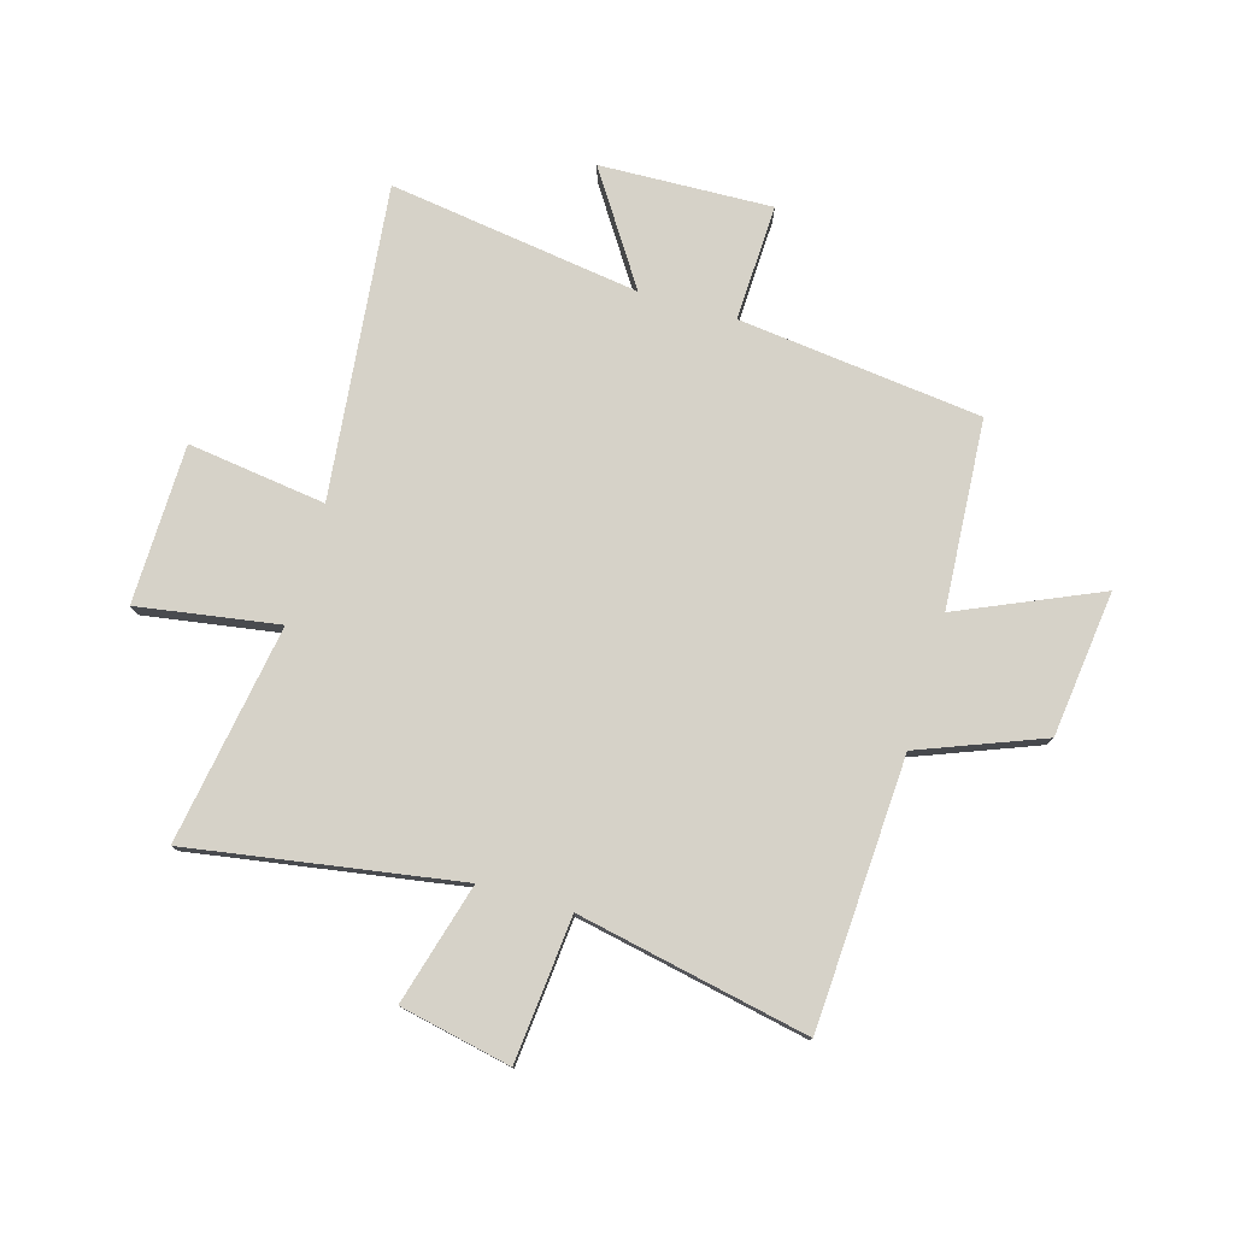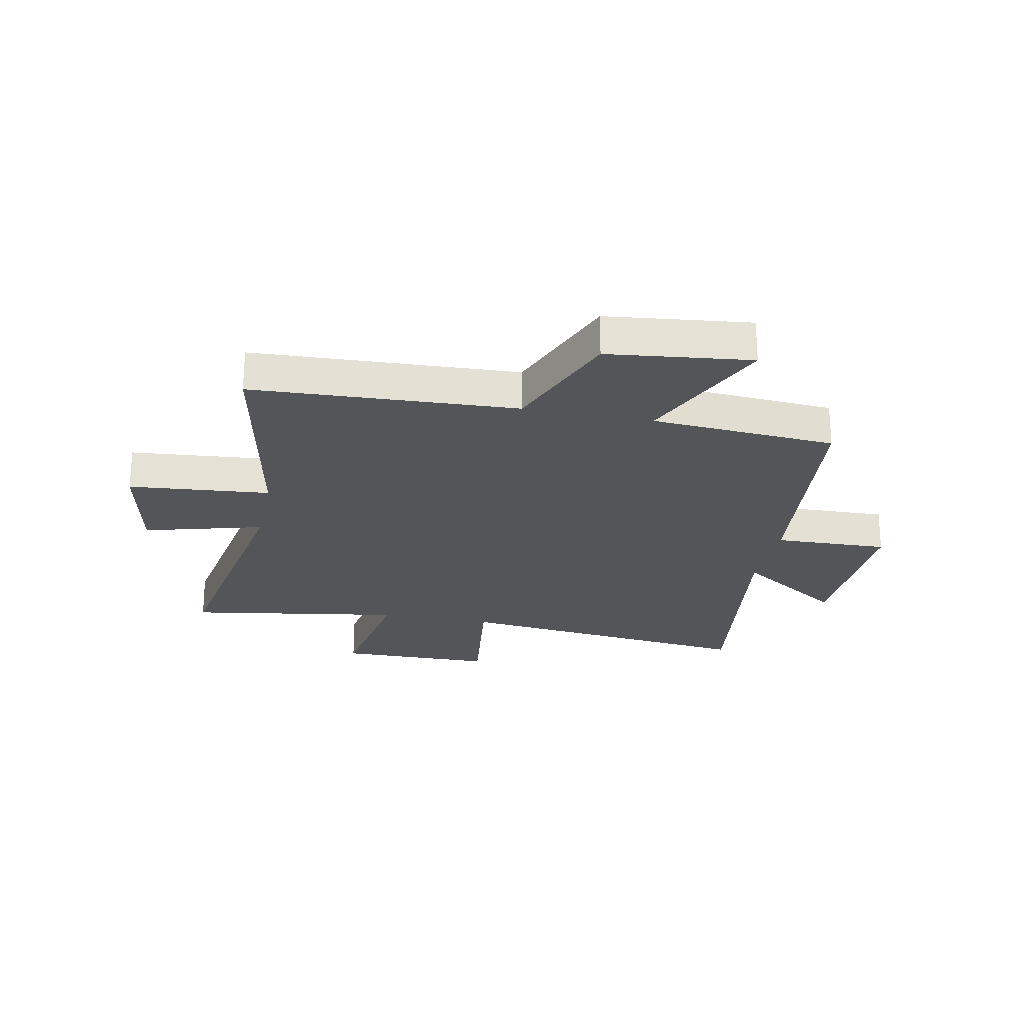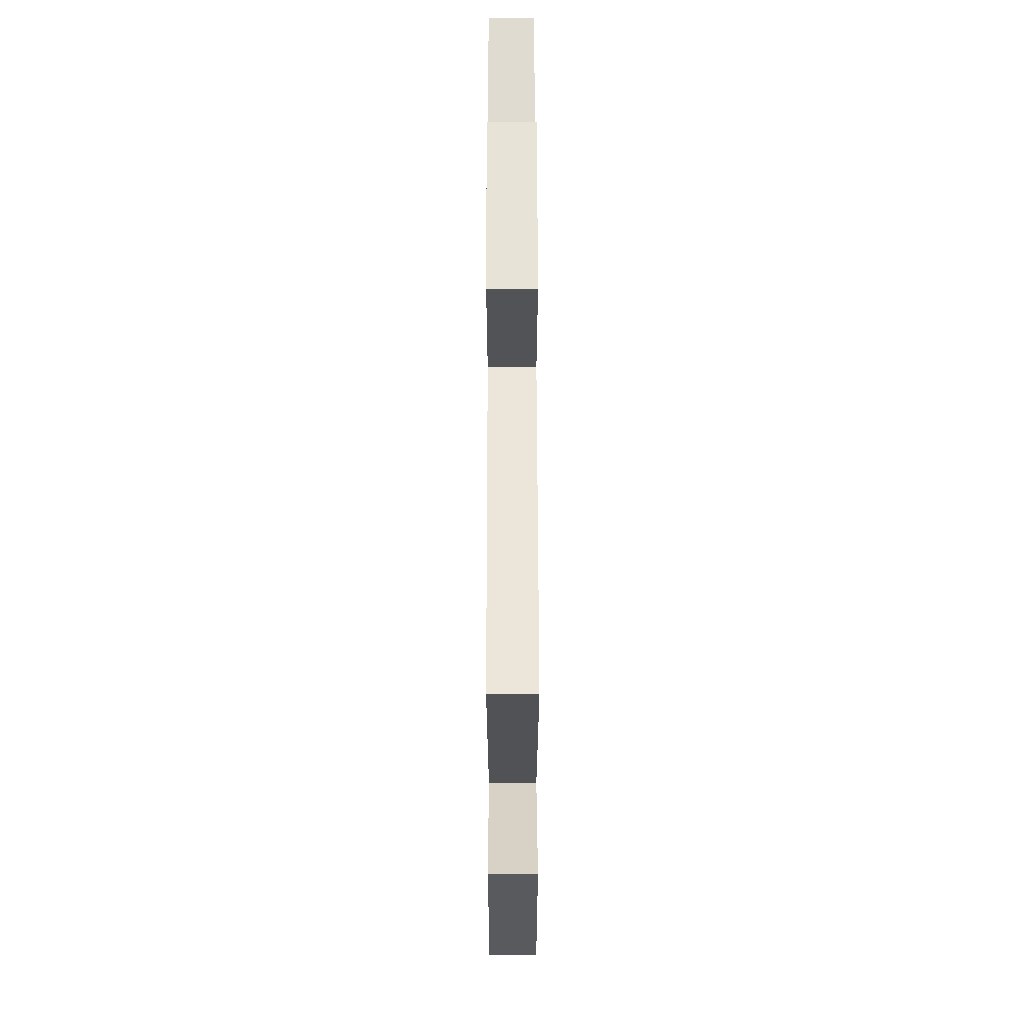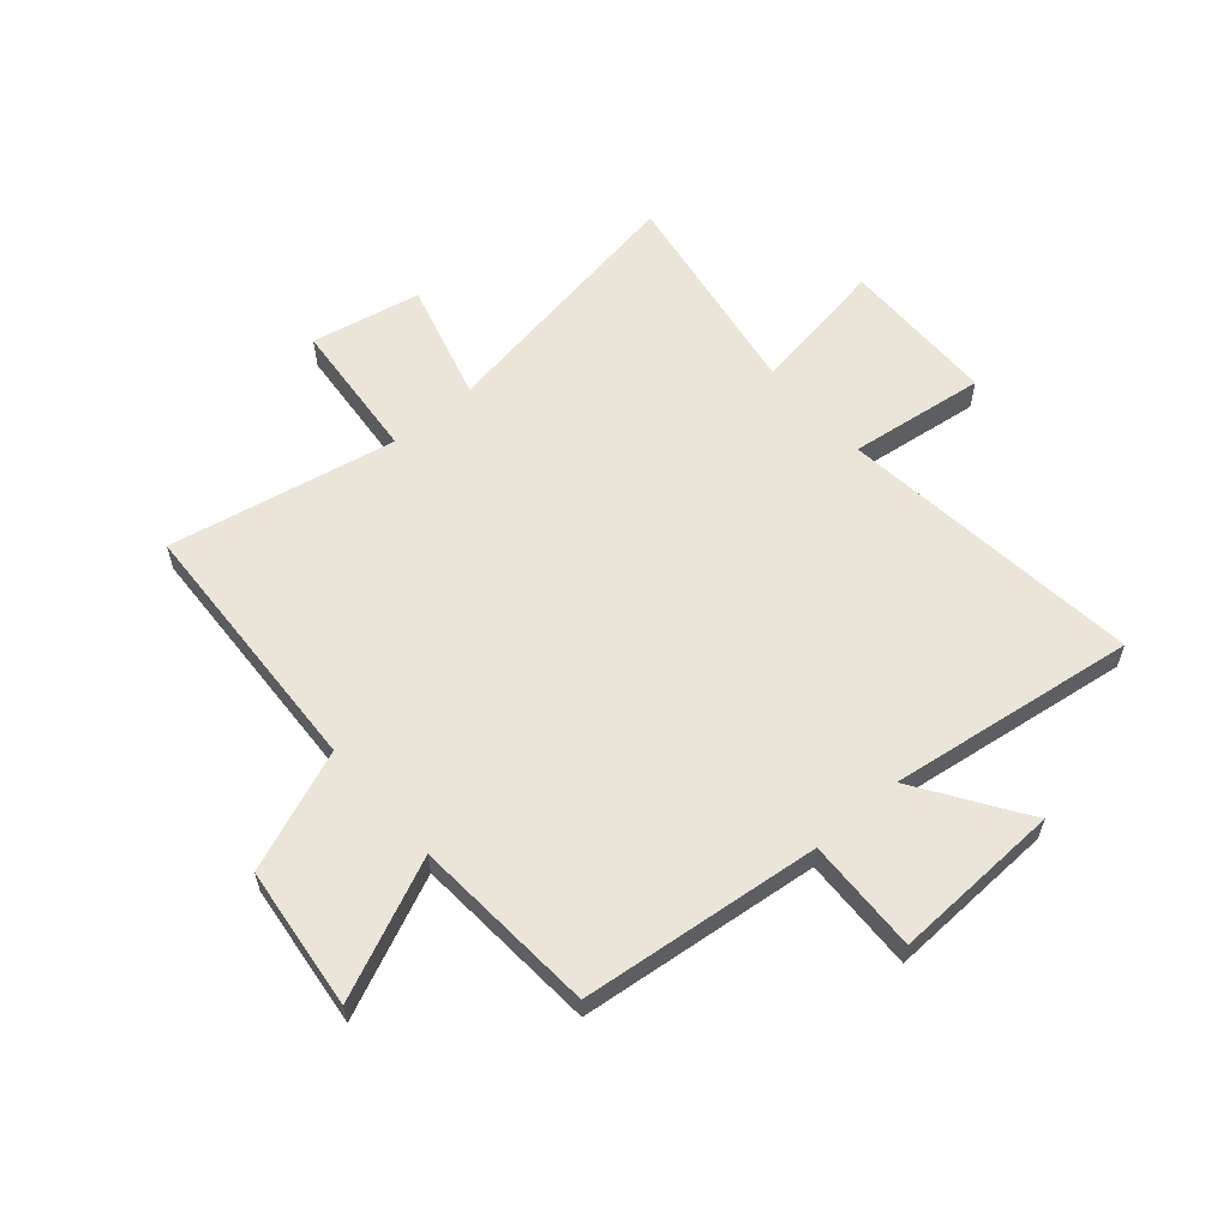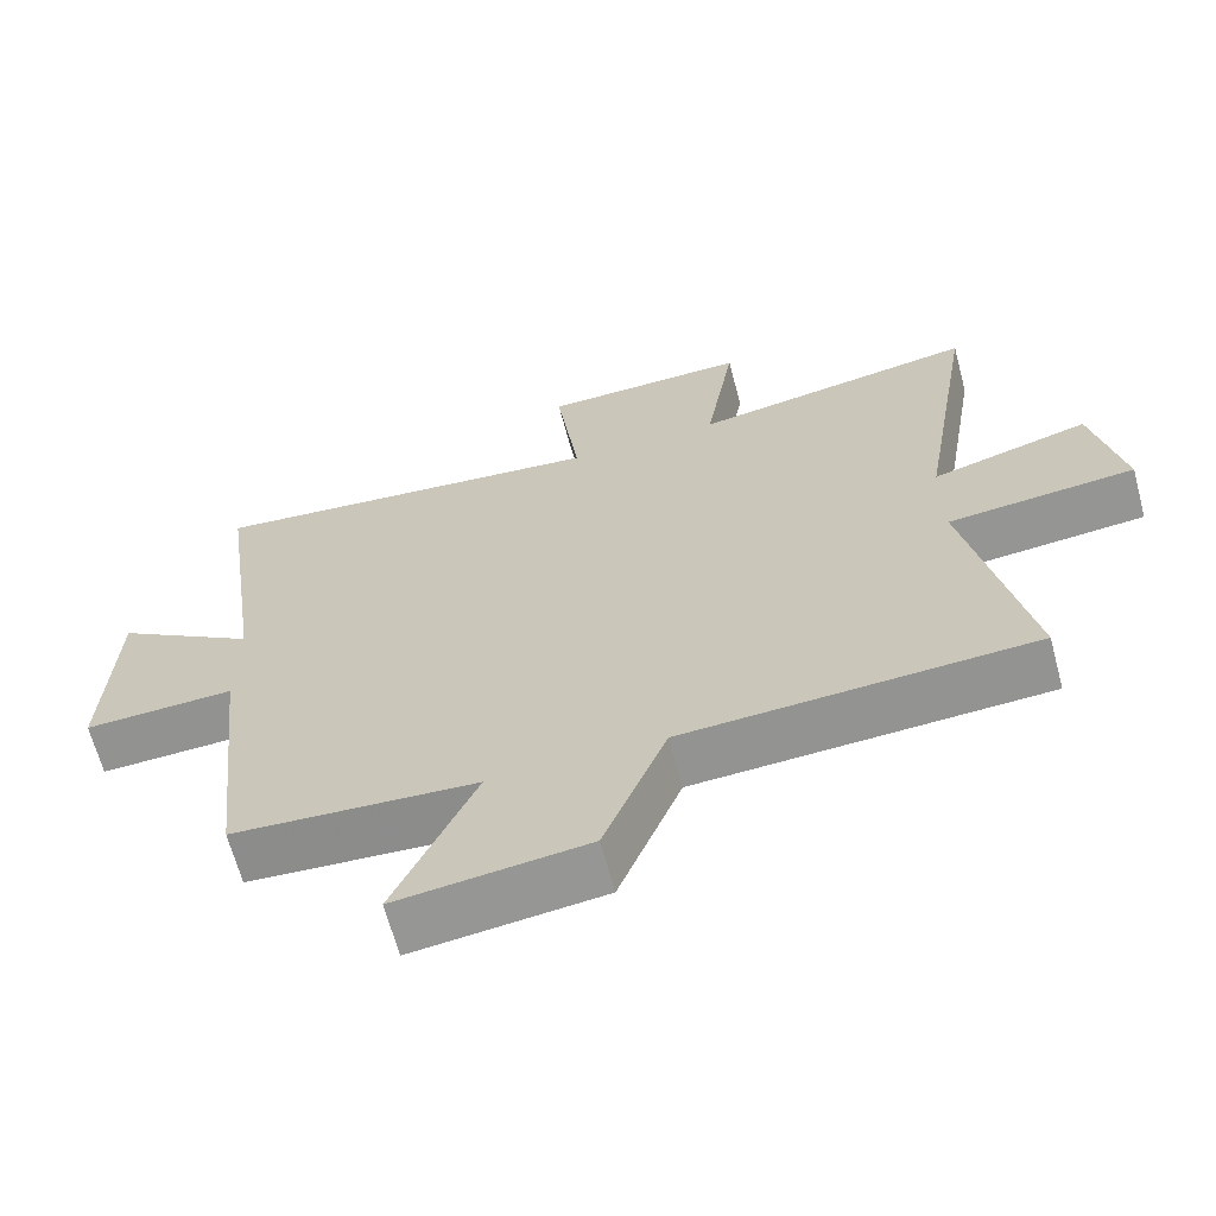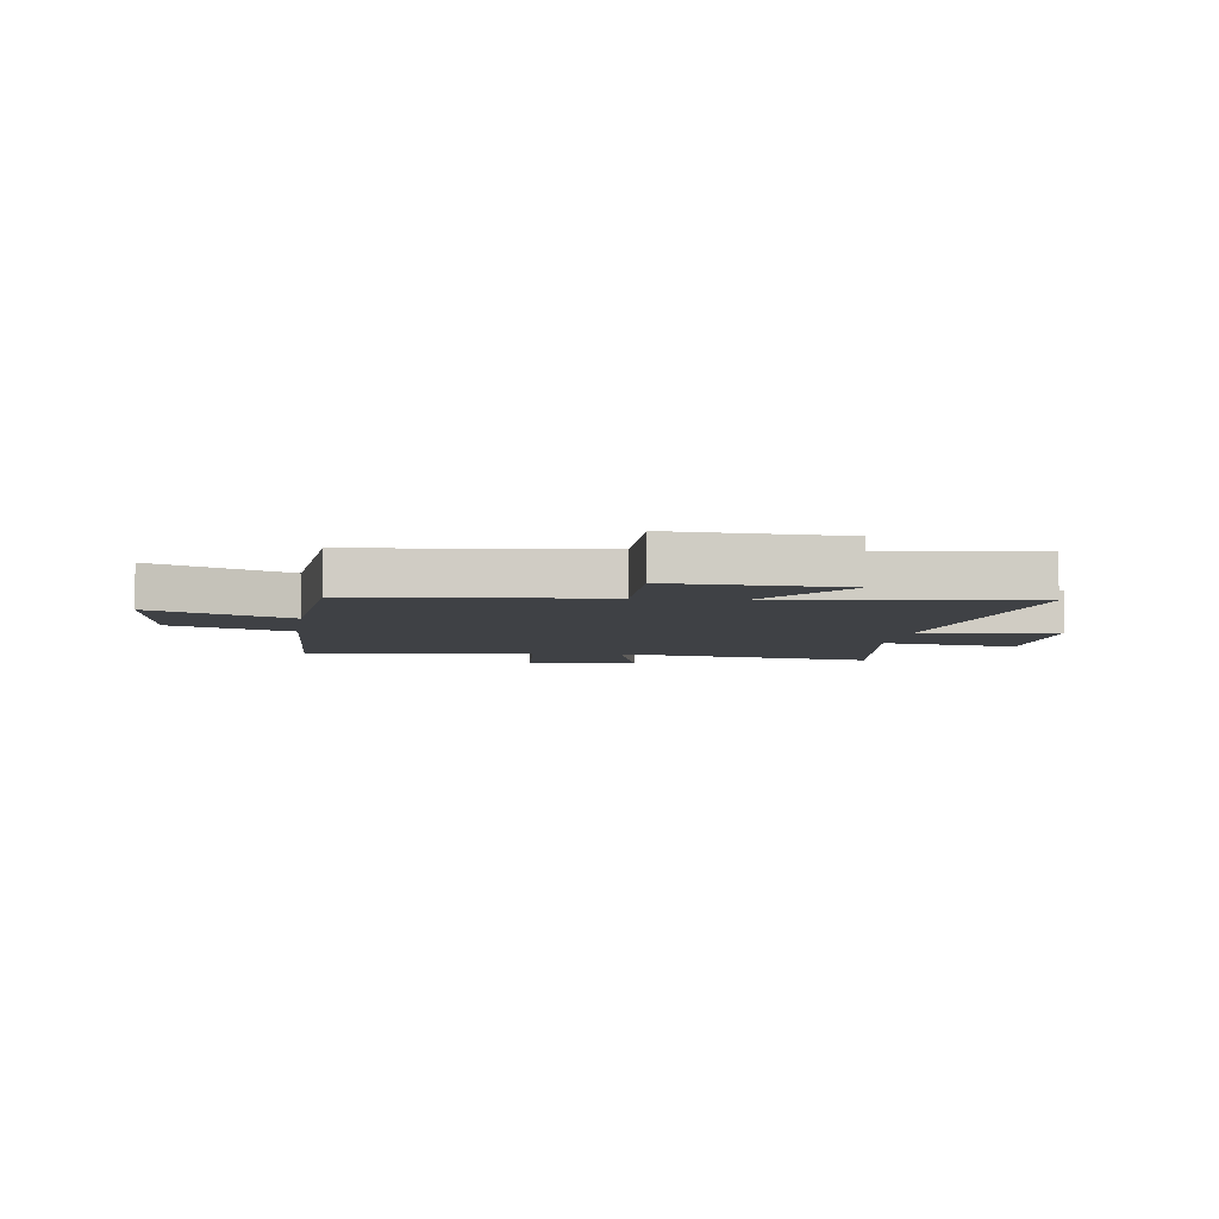
<metadata>
{"format":"obj","ext":"obj","renderer":"f3d","projection":"perspective","resolution":1024,"background":"white","views":[{"elev":77.9,"azim":106.4,"up":"+Y"},{"elev":-24.2,"azim":168.5,"up":"+Y"},{"elev":60.8,"azim":-90.1,"up":"+Z"},{"elev":59.6,"azim":-130.9,"up":"+Y"},{"elev":-65.6,"azim":15.0,"up":"+Z"},{"elev":-5.5,"azim":-98.3,"up":"+Y"}]}
</metadata>
<code>
v -0.453 0.07 -0.477
v -0.5 0.07 -0.049
v -0.704 0.07 -0.056
v -0.692 0.07 0.246
v -0.5 0.07 0.119
v -0.562 0.07 0.561
v -0.015 0.07 0.5
v -0.047 0.07 0.743
v 0.233 0.07 0.747
v 0.193 0.07 0.5
v 0.578 0.07 0.563
v 0.5 0.07 0.09
v 0.713 0.07 0.149
v 0.753 0.07 -0.047
v 0.5 0.07 -0.07
v 0.581 0.07 -0.477
v 0.109 0.07 -0.5
v 0.024 0.07 -0.716
v -0.232 0.07 -0.746
v -0.123 0.07 -0.5
v -0.453 0 -0.477
v -0.5 0 -0.049
v -0.704 0 -0.056
v -0.692 0 0.246
v -0.5 0 0.119
v -0.562 0 0.561
v -0.015 0 0.5
v -0.047 0 0.743
v 0.233 0 0.747
v 0.193 0 0.5
v 0.578 0 0.563
v 0.5 0 0.09
v 0.713 0 0.149
v 0.753 0 -0.047
v 0.5 0 -0.07
v 0.581 0 -0.477
v 0.109 0 -0.5
v 0.024 0 -0.716
v -0.232 0 -0.746
v -0.123 0 -0.5
f 17 18 19 20
f 15 16 17 20
f 15 20 1 2
f 12 13 14 15
f 12 15 2
f 10 11 12 2
f 7 8 9 10
f 7 10 2 3
f 5 6 7
f 5 7 3
f 3 4 5
f 40 39 38 37
f 40 37 36 35
f 22 21 40 35
f 35 34 33 32
f 22 35 32
f 22 32 31 30
f 30 29 28 27
f 23 22 30 27
f 27 26 25
f 23 27 25
f 25 24 23
f 1 21 22 2
f 2 22 23 3
f 3 23 24 4
f 4 24 25 5
f 5 25 26 6
f 6 26 27 7
f 7 27 28 8
f 8 28 29 9
f 9 29 30 10
f 10 30 31 11
f 11 31 32 12
f 12 32 33 13
f 13 33 34 14
f 14 34 35 15
f 15 35 36 16
f 16 36 37 17
f 17 37 38 18
f 18 38 39 19
f 19 39 40 20
f 20 40 21 1

</code>
